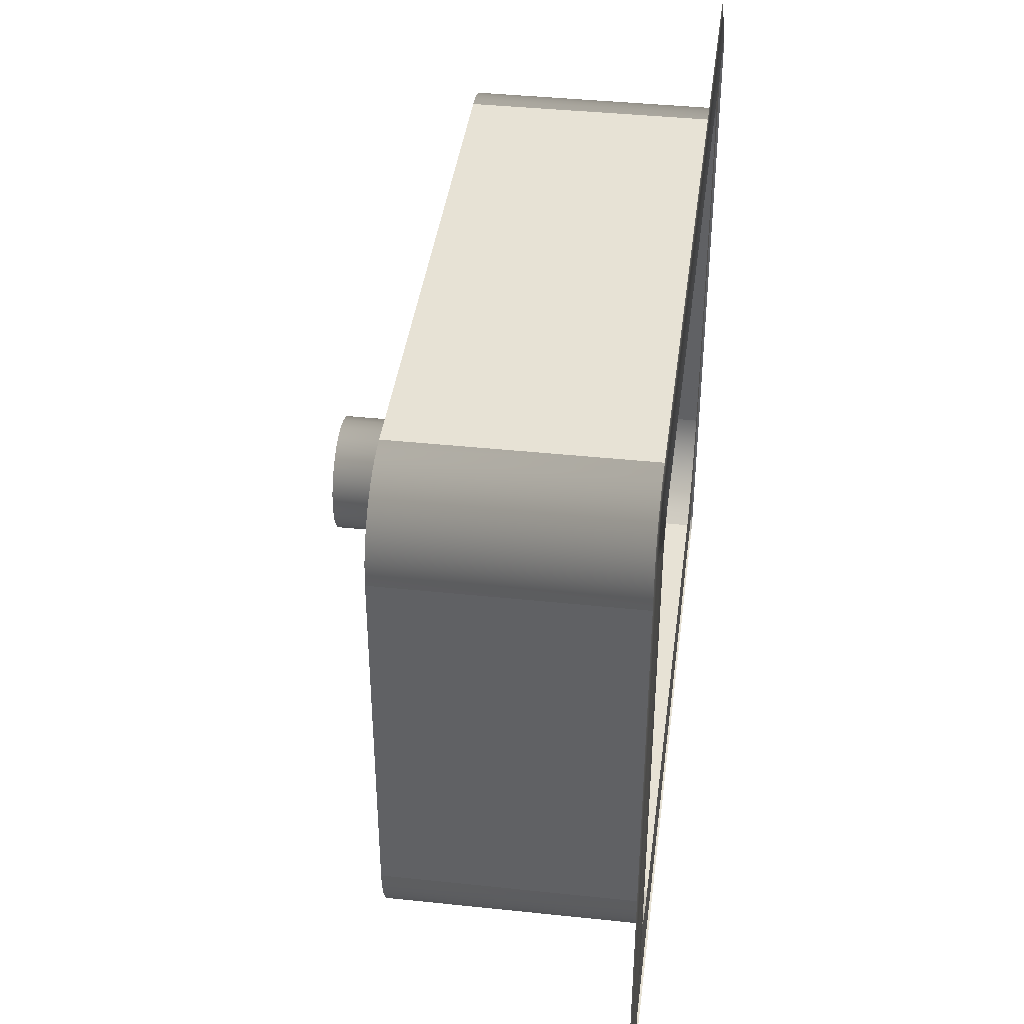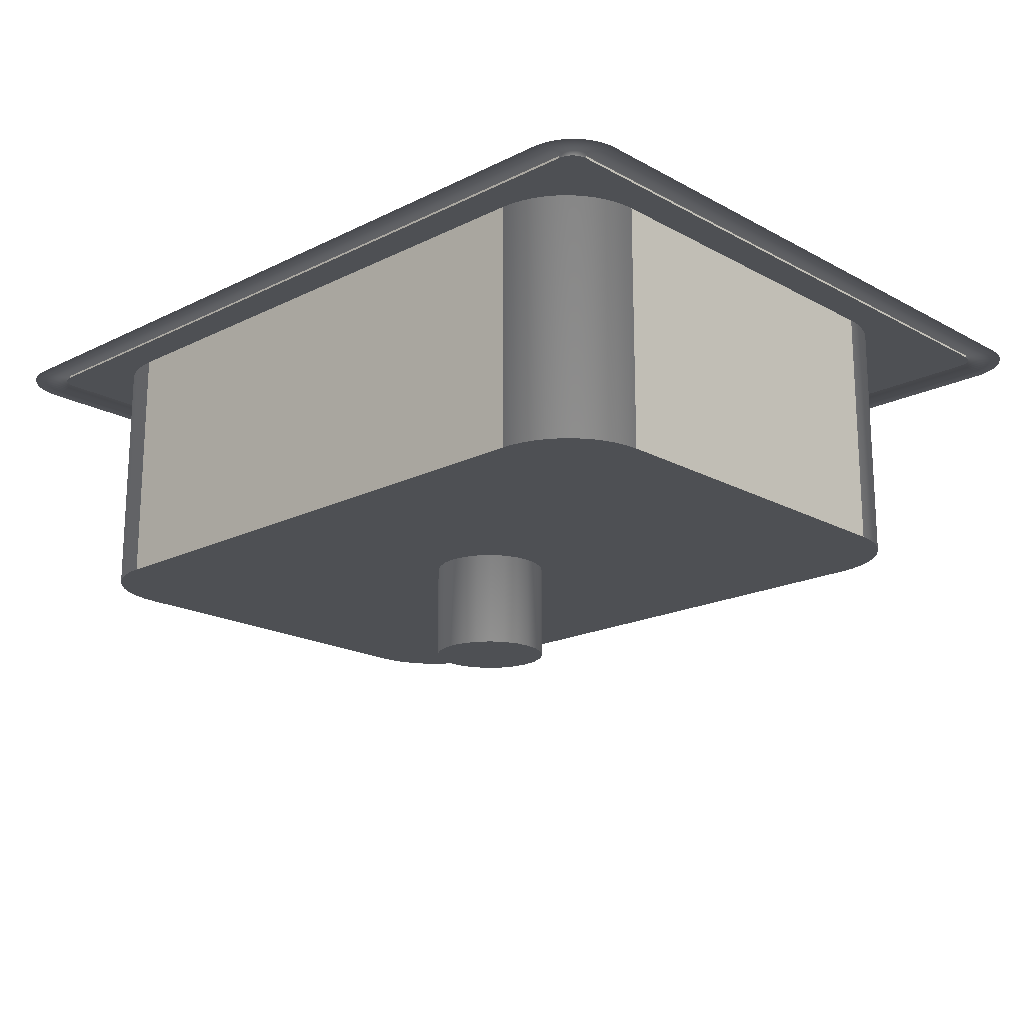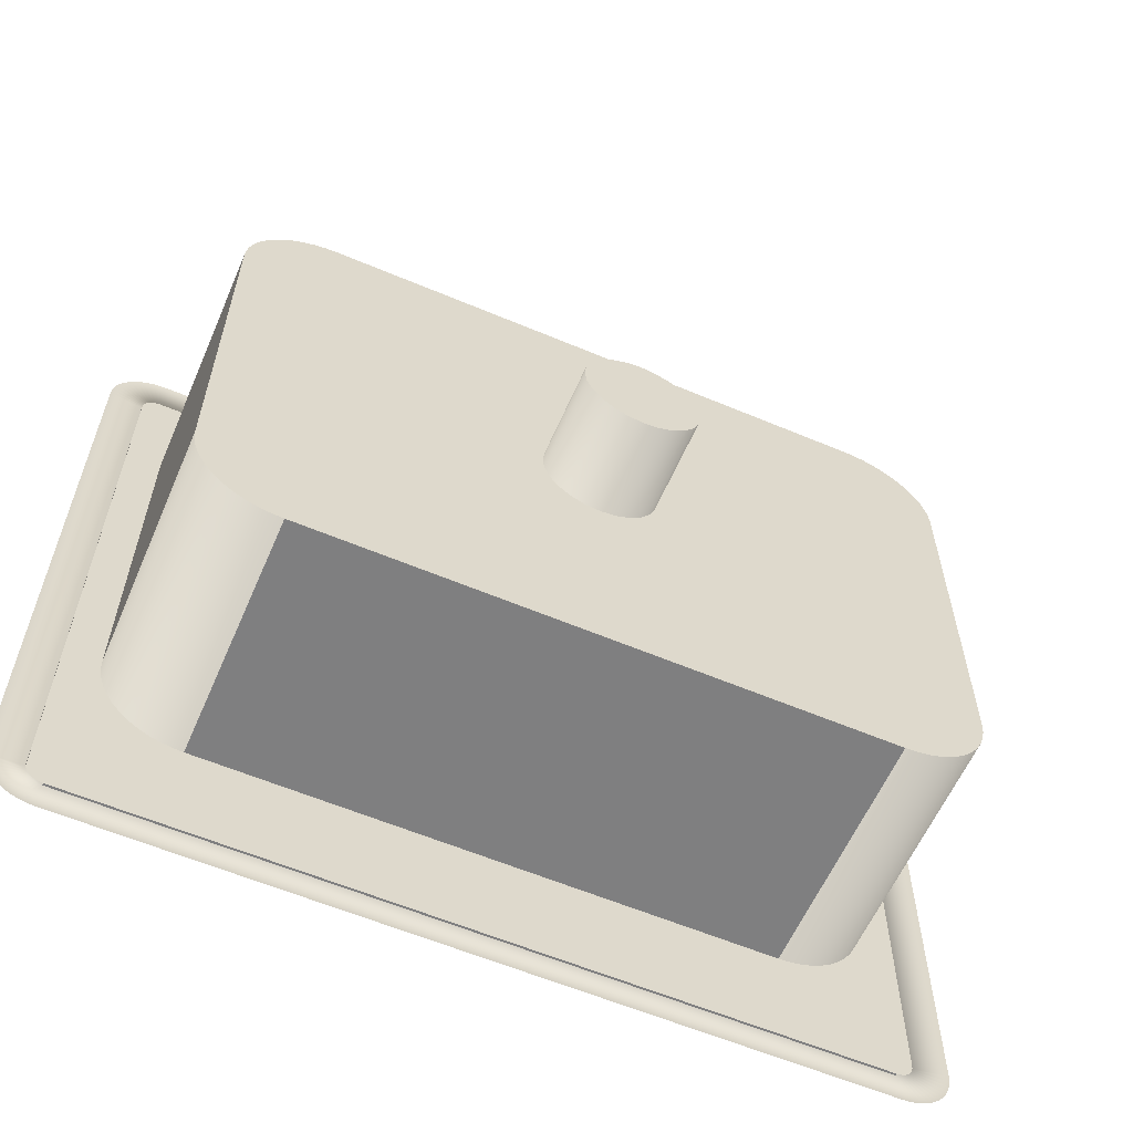
<metadata>
{"format":"obj","ext":"obj","renderer":"f3d","projection":"perspective","resolution":1024,"background":"white","views":[{"elev":40.2,"azim":-82.6,"up":"+Y"},{"elev":-18.6,"azim":-136.4,"up":"+Z"},{"elev":-59.9,"azim":156.6,"up":"+Y"}]}
</metadata>
<code>
o G-__556158
v -7.195 -2.891 0.9399
v -7.222 -2.895 0.9399
v -7.233 -2.893 0.9399
v -7.185 -2.903 0.9399
v -7.212 -2.899 0.9399
v -7.203 -2.905 0.9399
v -7.179 -2.916 0.9399
v -7.197 -2.914 0.9399
v -7.193 -2.924 0.9399
v -7.176 -2.931 0.9399
v -7.191 -2.934 0.9399
v -7.177 -2.946 0.9399
v -7.193 -2.945 0.9399
v -7.197 -2.955 0.9399
v -7.181 -2.96 0.9399
v -7.203 -2.964 0.9399
v -7.19 -2.972 0.9399
v -7.212 -2.97 0.9399
v -7.222 -2.974 0.9399
v -7.201 -2.982 0.9399
v -7.233 -2.976 0.9399
v -7.27 -2.978 0.9399
v -7.258 -2.986 0.9399
v -7.214 -2.989 0.9399
v -7.244 -2.991 0.9399
v -7.233 -2.991 0.9399
v -7.229 -2.992 0.9399
v -7.233 -2.878 0.9399
v -7.251 -2.88 0.9399
v -7.236 -2.877 0.9399
v -7.222 -2.878 0.9399
v -7.207 -2.883 0.9399
v -7.264 -2.887 0.9399
v -7.276 -2.897 0.9399
v -7.243 -2.895 0.9399
v -7.253 -2.899 0.9399
v -7.284 -2.909 0.9399
v -7.262 -2.905 0.9399
v -7.268 -2.914 0.9399
v -7.289 -2.923 0.9399
v -7.272 -2.924 0.9399
v -7.29 -2.938 0.9399
v -7.274 -2.934 0.9399
v -7.272 -2.945 0.9399
v -7.287 -2.953 0.9399
v -7.268 -2.955 0.9399
v -7.28 -2.966 0.9399
v -7.262 -2.964 0.9399
v -7.253 -2.97 0.9399
v -7.243 -2.974 0.9399
v -6.952 -2.712 1.119
v -7.512 -2.712 1.119
v -6.953 -2.712 1.119
v -7.514 -2.712 1.119
v -6.95 -2.713 1.119
v -7.515 -2.713 1.119
v -6.948 -2.713 1.119
v -7.517 -2.713 1.119
v -6.947 -2.714 1.119
v -7.518 -2.714 1.119
v -6.945 -2.715 1.119
v -7.52 -2.715 1.119
v -6.944 -2.716 1.119
v -7.521 -2.716 1.119
v -6.943 -2.717 1.119
v -7.522 -2.717 1.119
v -6.942 -2.719 1.119
v -7.523 -2.719 1.119
v -6.941 -2.72 1.119
v -7.524 -2.72 1.119
v -6.941 -2.722 1.119
v -7.524 -2.722 1.119
v -6.941 -2.723 1.119
v -7.525 -2.723 1.119
v -6.941 -2.725 1.119
v -7.525 -2.725 1.119
v -7.029 -2.738 1.119
v -7.021 -2.738 1.119
v -7.013 -2.74 1.119
v -7.005 -2.742 1.119
v -6.998 -2.746 1.119
v -6.991 -2.751 1.119
v -6.985 -2.756 1.119
v -6.979 -2.762 1.119
v -6.974 -2.769 1.119
v -6.971 -2.777 1.119
v -6.968 -2.785 1.119
v -6.966 -2.793 1.119
v -6.966 -2.801 1.119
v -6.941 -3.195 1.119
v -6.966 -3.068 1.119
v -6.966 -3.076 1.119
v -6.968 -3.084 1.119
v -6.971 -3.092 1.119
v -6.974 -3.1 1.119
v -6.979 -3.106 1.119
v -6.985 -3.113 1.119
v -6.991 -3.118 1.119
v -6.998 -3.123 1.119
v -7.005 -3.127 1.119
v -7.013 -3.129 1.119
v -7.021 -3.131 1.119
v -7.029 -3.131 1.119
v -7.436 -3.131 1.119
v -7.499 -2.801 1.119
v -7.525 -3.195 1.119
v -7.499 -2.793 1.119
v -7.497 -2.785 1.119
v -7.494 -2.777 1.119
v -7.491 -2.769 1.119
v -7.486 -2.762 1.119
v -7.481 -2.756 1.119
v -7.474 -2.751 1.119
v -7.468 -2.746 1.119
v -7.46 -2.742 1.119
v -7.452 -2.74 1.119
v -7.444 -2.738 1.119
v -7.436 -2.738 1.119
v -7.499 -3.068 1.119
v -7.499 -3.076 1.119
v -7.497 -3.084 1.119
v -7.494 -3.092 1.119
v -7.491 -3.1 1.119
v -7.486 -3.106 1.119
v -7.481 -3.113 1.119
v -7.474 -3.118 1.119
v -7.468 -3.123 1.119
v -7.46 -3.127 1.119
v -7.452 -3.129 1.119
v -7.444 -3.131 1.119
v -6.941 -3.196 1.119
v -7.525 -3.196 1.119
v -6.941 -3.198 1.119
v -7.524 -3.198 1.119
v -6.941 -3.2 1.119
v -7.524 -3.2 1.119
v -6.942 -3.201 1.119
v -7.523 -3.201 1.119
v -6.943 -3.203 1.119
v -7.522 -3.203 1.119
v -6.944 -3.204 1.119
v -7.521 -3.204 1.119
v -6.945 -3.205 1.119
v -7.52 -3.205 1.119
v -6.947 -3.206 1.119
v -7.518 -3.206 1.119
v -6.948 -3.207 1.119
v -7.517 -3.207 1.119
v -6.95 -3.207 1.119
v -7.515 -3.207 1.119
v -6.952 -3.207 1.119
v -7.514 -3.207 1.119
v -6.953 -3.208 1.119
v -7.512 -3.208 1.119
v -6.943 -3.232 1.118
v -6.952 -3.207 1.121
v -6.95 -3.207 1.121
v -6.948 -3.233 1.118
v -6.953 -3.208 1.121
v -6.953 -3.233 1.118
v -7.512 -3.208 1.121
v -7.512 -3.233 1.118
v -7.517 -3.233 1.118
v -7.514 -3.207 1.121
v -7.522 -3.232 1.118
v -7.515 -3.207 1.121
v -7.527 -3.23 1.118
v -7.517 -3.207 1.121
v -7.531 -3.228 1.118
v -7.518 -3.206 1.121
v -7.535 -3.225 1.118
v -7.52 -3.205 1.121
v -7.539 -3.222 1.118
v -7.521 -3.204 1.121
v -7.542 -3.218 1.118
v -7.522 -3.203 1.121
v -7.545 -3.214 1.118
v -7.523 -3.201 1.121
v -7.547 -3.209 1.118
v -7.524 -3.2 1.121
v -6.941 -3.195 1.121
v -6.941 -3.196 1.121
v -7.525 -3.195 1.121
v -7.55 -2.725 1.118
v -7.525 -2.725 1.121
v -7.55 -3.195 1.118
v -6.93 -3.225 1.118
v -6.947 -3.206 1.121
v -6.945 -3.205 1.121
v -6.934 -3.228 1.118
v -6.915 -2.725 1.118
v -6.941 -2.723 1.121
v -6.915 -2.72 1.118
v -6.941 -2.725 1.121
v -7.515 -2.713 1.121
v -7.527 -2.69 1.118
v -7.522 -2.688 1.118
v -7.517 -2.713 1.121
v -6.915 -3.195 1.118
v -6.923 -2.702 1.118
v -6.944 -2.716 1.121
v -6.926 -2.698 1.118
v -6.943 -2.717 1.121
v -6.945 -2.715 1.121
v -6.93 -2.695 1.118
v -6.947 -2.714 1.121
v -6.934 -2.692 1.118
v -6.948 -2.713 1.121
v -6.939 -2.69 1.118
v -6.95 -2.713 1.121
v -6.943 -2.688 1.118
v -6.916 -3.205 1.118
v -6.941 -3.2 1.121
v -6.941 -3.198 1.121
v -6.918 -3.209 1.118
v -6.923 -3.218 1.118
v -6.944 -3.204 1.121
v -6.943 -3.203 1.121
v -6.926 -3.222 1.118
v -6.92 -3.214 1.118
v -6.942 -3.201 1.121
v -6.939 -3.23 1.118
v -6.948 -3.207 1.121
v -6.952 -2.712 1.121
v -6.948 -2.687 1.118
v -6.953 -2.712 1.121
v -6.953 -2.687 1.118
v -7.514 -2.712 1.121
v -7.517 -2.687 1.118
v -6.918 -2.71 1.118
v -6.942 -2.719 1.121
v -6.92 -2.706 1.118
v -6.941 -2.72 1.121
v -6.916 -2.715 1.118
v -6.941 -2.722 1.121
v -7.518 -2.714 1.121
v -7.535 -2.695 1.118
v -7.531 -2.692 1.118
v -7.52 -2.715 1.121
v -7.539 -2.698 1.118
v -7.521 -2.716 1.121
v -7.542 -2.702 1.118
v -7.522 -2.717 1.121
v -7.512 -2.687 1.118
v -7.512 -2.712 1.121
v -7.524 -3.198 1.121
v -7.525 -3.196 1.121
v -6.915 -3.2 1.118
v -6.979 -3.106 0.9399
v -6.974 -3.1 0.9399
v -6.985 -3.113 0.9399
v -6.991 -3.118 0.9399
v -6.998 -3.123 0.9399
v -7.005 -3.127 0.9399
v -7.013 -3.129 0.9399
v -7.021 -3.131 0.9399
v -7.029 -3.131 0.9399
v -7.436 -3.131 0.9399
v -7.444 -3.131 0.9399
v -7.452 -3.129 0.9399
v -7.46 -3.127 0.9399
v -7.468 -3.123 0.9399
v -7.474 -3.118 0.9399
v -7.481 -3.113 0.9399
v -7.486 -3.106 0.9399
v -7.491 -3.1 0.9399
v -7.494 -3.092 0.9399
v -7.497 -3.084 0.9399
v -7.499 -3.076 0.9399
v -7.499 -3.068 0.9399
v -7.499 -2.801 0.9399
v -7.499 -2.793 0.9399
v -7.497 -2.785 0.9399
v -7.494 -2.777 0.9399
v -7.491 -2.769 0.9399
v -7.486 -2.762 0.9399
v -7.481 -2.756 0.9399
v -7.474 -2.751 0.9399
v -7.468 -2.746 0.9399
v -7.46 -2.742 0.9399
v -7.452 -2.74 0.9399
v -7.444 -2.738 0.9399
v -7.436 -2.738 0.9399
v -7.523 -2.719 1.121
v -7.524 -2.72 1.121
v -7.524 -2.722 1.121
v -7.525 -2.723 1.121
v -7.272 -2.945 0.87
v -7.268 -2.955 0.87
v -7.274 -2.934 0.87
v -7.272 -2.924 0.87
v -7.268 -2.914 0.87
v -7.262 -2.905 0.87
v -7.253 -2.899 0.87
v -7.243 -2.895 0.87
v -7.233 -2.893 0.87
v -7.222 -2.895 0.87
v -7.212 -2.899 0.87
v -7.203 -2.905 0.87
v -7.197 -2.914 0.87
v -7.193 -2.924 0.87
v -7.191 -2.934 0.87
v -7.193 -2.945 0.87
v -7.197 -2.955 0.87
v -7.203 -2.964 0.87
v -7.212 -2.97 0.87
v -7.222 -2.974 0.87
v -7.221 -2.877 0.9399
v -7.207 -2.882 0.9399
v -7.194 -2.89 0.9399
v -7.184 -2.902 0.9399
v -7.177 -2.916 0.9399
v -7.174 -2.931 0.9399
v -7.175 -2.946 0.9399
v -7.18 -2.96 0.9399
v -7.188 -2.973 0.9399
v -7.2 -2.983 0.9399
v -7.214 -2.99 0.9399
v -7.229 -2.993 0.9399
v -7.233 -2.993 0.9399
v -7.244 -2.992 0.9399
v -7.233 -2.876 0.9399
v -7.252 -2.879 0.9399
v -7.237 -2.876 0.9399
v -7.265 -2.886 0.9399
v -7.277 -2.896 0.9399
v -7.285 -2.909 0.9399
v -7.29 -2.923 0.9399
v -7.291 -2.938 0.9399
v -7.288 -2.953 0.9399
v -7.281 -2.967 0.9399
v -7.271 -2.979 0.9399
v -7.259 -2.987 0.9399
v -7.021 -2.738 0.9399
v -7.029 -2.738 0.9399
v -7.013 -2.74 0.9399
v -7.005 -2.742 0.9399
v -6.998 -2.746 0.9399
v -6.991 -2.751 0.9399
v -6.985 -2.756 0.9399
v -6.979 -2.762 0.9399
v -6.974 -2.769 0.9399
v -6.971 -2.777 0.9399
v -6.968 -2.785 0.9399
v -6.966 -2.793 0.9399
v -6.966 -2.801 0.9399
v -6.966 -3.068 0.9399
v -6.966 -3.076 0.9399
v -6.968 -3.084 0.9399
v -6.971 -3.092 0.9399
v -7.545 -2.706 1.118
v -7.547 -2.71 1.118
v -7.549 -2.715 1.118
v -7.55 -2.72 1.118
v -7.549 -3.205 1.118
v -7.55 -3.2 1.118
v -7.262 -2.964 0.87
v -7.253 -2.97 0.87
v -7.243 -2.974 0.87
v -7.233 -2.976 0.87
f 1 2 3
f 2 1 4
f 2 4 5
f 5 4 6
f 6 4 7
f 6 7 8
f 8 7 9
f 9 7 10
f 9 10 11
f 11 10 12
f 11 12 13
f 13 12 14
f 14 12 15
f 14 15 16
f 16 15 17
f 16 17 18
f 18 17 19
f 19 17 20
f 19 20 21
f 21 20 22
f 22 20 23
f 23 20 24
f 23 24 25
f 25 24 26
f 26 24 27
f 28 29 30
f 29 28 31
f 29 31 32
f 29 32 33
f 1 33 32
f 33 1 3
f 33 3 34
f 34 3 35
f 34 35 36
f 34 36 37
f 37 36 38
f 37 38 39
f 37 39 40
f 40 39 41
f 40 41 42
f 42 41 43
f 42 43 44
f 42 44 45
f 45 44 46
f 45 46 47
f 47 46 48
f 47 48 49
f 47 49 22
f 22 49 50
f 22 50 21
f 51 52 53
f 52 51 54
f 54 51 55
f 54 55 56
f 56 55 57
f 56 57 58
f 58 57 59
f 58 59 60
f 60 59 61
f 60 61 62
f 62 61 63
f 62 63 64
f 64 63 65
f 64 65 66
f 66 65 67
f 66 67 68
f 68 67 69
f 68 69 70
f 70 69 71
f 70 71 72
f 72 71 73
f 72 73 74
f 74 73 75
f 74 75 76
f 76 75 77
f 77 75 78
f 78 75 79
f 79 75 80
f 80 75 81
f 81 75 82
f 82 75 83
f 83 75 84
f 84 75 85
f 85 75 86
f 86 75 87
f 87 75 88
f 88 75 89
f 89 75 90
f 89 90 91
f 91 90 92
f 92 90 93
f 93 90 94
f 94 90 95
f 95 90 96
f 96 90 97
f 97 90 98
f 98 90 99
f 99 90 100
f 100 90 101
f 101 90 102
f 102 90 103
f 103 90 104
f 76 105 106
f 105 76 107
f 107 76 108
f 108 76 109
f 109 76 110
f 110 76 111
f 111 76 112
f 112 76 113
f 113 76 114
f 114 76 115
f 115 76 116
f 116 76 117
f 117 76 118
f 118 76 77
f 106 105 119
f 106 119 120
f 106 120 121
f 106 121 122
f 106 122 123
f 106 123 124
f 106 124 125
f 106 125 126
f 106 126 127
f 106 127 128
f 106 128 129
f 106 129 130
f 106 130 104
f 106 104 90
f 106 90 131
f 106 131 132
f 132 131 133
f 132 133 134
f 134 133 135
f 134 135 136
f 136 135 137
f 136 137 138
f 138 137 139
f 138 139 140
f 140 139 141
f 140 141 142
f 142 141 143
f 142 143 144
f 144 143 145
f 144 145 146
f 146 145 147
f 146 147 148
f 148 147 149
f 148 149 150
f 150 149 151
f 150 151 152
f 152 151 153
f 152 153 154
f 155 156 157
f 156 155 158
f 158 159 156
f 159 158 160
f 160 161 159
f 161 160 162
f 161 163 164
f 163 161 162
f 164 165 166
f 165 164 163
f 166 167 168
f 167 166 165
f 168 169 170
f 169 168 167
f 170 171 172
f 171 170 169
f 172 173 174
f 173 172 171
f 174 175 176
f 175 174 173
f 176 177 178
f 177 176 175
f 178 179 180
f 179 178 177
f 181 131 90
f 131 181 182
f 183 184 185
f 184 183 186
f 187 188 189
f 188 187 190
f 191 192 193
f 192 191 194
f 195 196 197
f 196 195 198
f 199 194 191
f 194 199 181
f 200 201 202
f 201 200 203
f 202 204 205
f 204 202 201
f 205 206 207
f 206 205 204
f 207 208 209
f 208 207 206
f 209 210 211
f 210 209 208
f 212 213 214
f 213 212 215
f 216 217 218
f 217 216 219
f 220 218 221
f 218 220 216
f 215 221 213
f 221 215 220
f 222 157 223
f 157 222 155
f 211 224 225
f 224 211 210
f 219 189 217
f 189 219 187
f 190 223 188
f 223 190 222
f 225 226 227
f 226 225 224
f 228 197 229
f 197 228 195
f 230 231 232
f 231 230 233
f 234 233 230
f 233 234 235
f 193 235 234
f 235 193 192
f 232 203 200
f 203 232 231
f 236 237 238
f 237 236 239
f 198 238 196
f 238 198 236
f 239 240 237
f 240 239 241
f 241 242 240
f 242 241 243
f 226 244 227
f 244 226 245
f 214 135 133
f 135 214 213
f 221 139 137
f 139 221 218
f 146 172 144
f 172 146 170
f 148 170 146
f 170 148 168
f 145 223 147
f 223 145 188
f 147 157 149
f 157 147 223
f 213 137 135
f 137 213 221
f 144 174 142
f 174 144 172
f 174 140 142
f 140 174 176
f 176 138 140
f 138 176 178
f 178 136 138
f 136 178 180
f 180 134 136
f 134 180 246
f 153 161 154
f 161 153 159
f 154 164 152
f 164 154 161
f 149 156 151
f 156 149 157
f 151 159 153
f 159 151 156
f 152 166 150
f 166 152 164
f 246 132 134
f 132 246 247
f 141 189 143
f 189 141 217
f 218 141 139
f 141 218 217
f 248 214 182
f 214 248 212
f 248 181 199
f 181 248 182
f 95 249 250
f 249 95 96
f 143 188 145
f 188 143 189
f 96 251 249
f 251 96 97
f 251 98 252
f 98 251 97
f 252 99 253
f 99 252 98
f 253 100 254
f 100 253 99
f 254 101 255
f 101 254 100
f 255 102 256
f 102 255 101
f 256 103 257
f 103 256 102
f 257 104 258
f 104 257 103
f 258 130 259
f 130 258 104
f 259 129 260
f 129 259 130
f 260 128 261
f 128 260 129
f 261 127 262
f 127 261 128
f 262 126 263
f 126 262 127
f 263 125 264
f 125 263 126
f 125 265 264
f 265 125 124
f 124 266 265
f 266 124 123
f 123 267 266
f 267 123 122
f 122 268 267
f 268 122 121
f 121 269 268
f 269 121 120
f 120 270 269
f 270 120 119
f 119 271 270
f 271 119 105
f 105 272 271
f 272 105 107
f 107 273 272
f 273 107 108
f 108 274 273
f 274 108 109
f 109 275 274
f 275 109 110
f 110 276 275
f 276 110 111
f 111 277 276
f 277 111 112
f 113 277 112
f 277 113 278
f 114 278 113
f 278 114 279
f 115 279 114
f 279 115 280
f 116 280 115
f 280 116 281
f 117 281 116
f 281 117 282
f 118 282 117
f 282 118 283
f 194 90 75
f 90 194 181
f 192 75 73
f 75 192 194
f 235 73 71
f 73 235 192
f 233 71 69
f 71 233 235
f 231 69 67
f 69 231 233
f 203 67 65
f 67 203 231
f 201 65 63
f 65 201 203
f 201 61 204
f 61 201 63
f 204 59 206
f 59 204 61
f 206 57 208
f 57 206 59
f 208 55 210
f 55 208 57
f 210 51 224
f 51 210 55
f 224 53 226
f 53 224 51
f 226 52 245
f 52 226 53
f 245 54 228
f 54 245 52
f 228 56 195
f 56 228 54
f 195 58 198
f 58 195 56
f 198 60 236
f 60 198 58
f 236 62 239
f 62 236 60
f 239 64 241
f 64 239 62
f 243 64 66
f 64 243 241
f 284 66 68
f 66 284 243
f 285 68 70
f 68 285 284
f 286 70 72
f 70 286 285
f 287 72 74
f 72 287 286
f 185 74 76
f 74 185 287
f 183 76 106
f 76 183 185
f 247 106 132
f 106 247 183
f 46 288 289
f 288 46 44
f 44 290 288
f 290 44 43
f 43 291 290
f 291 43 41
f 41 292 291
f 292 41 39
f 39 293 292
f 293 39 38
f 36 293 38
f 293 36 294
f 35 294 36
f 294 35 295
f 3 295 35
f 295 3 296
f 2 296 3
f 296 2 297
f 5 297 2
f 297 5 298
f 6 298 5
f 298 6 299
f 6 300 299
f 300 6 8
f 8 301 300
f 301 8 9
f 9 302 301
f 302 9 11
f 11 303 302
f 303 11 13
f 13 304 303
f 304 13 14
f 14 305 304
f 305 14 16
f 305 18 306
f 18 305 16
f 306 19 307
f 19 306 18
f 308 31 30
f 31 308 309
f 30 31 28
f 31 309 32
f 32 309 310
f 1 32 310
f 1 310 311
f 1 311 4
f 4 311 312
f 4 312 7
f 7 312 313
f 7 313 10
f 10 313 314
f 10 314 12
f 12 314 15
f 15 314 315
f 15 315 17
f 17 315 316
f 17 316 20
f 20 316 317
f 20 317 24
f 24 317 318
f 24 318 27
f 27 318 319
f 27 319 320
f 27 320 321
f 322 323 324
f 323 322 30
f 30 322 308
f 323 30 29
f 323 29 325
f 325 29 33
f 325 33 326
f 326 33 34
f 326 34 327
f 327 34 37
f 327 37 328
f 328 37 40
f 328 40 329
f 329 40 42
f 329 42 45
f 329 45 330
f 330 45 47
f 330 47 331
f 331 47 22
f 331 22 332
f 332 22 23
f 332 23 333
f 333 23 25
f 333 25 321
f 321 25 26
f 321 26 27
f 334 283 335
f 283 334 282
f 282 334 336
f 282 336 281
f 281 336 337
f 281 337 280
f 280 337 338
f 280 338 279
f 279 338 339
f 279 339 278
f 278 339 340
f 278 340 277
f 277 340 341
f 277 341 276
f 276 341 342
f 276 342 275
f 275 342 343
f 275 343 274
f 274 343 344
f 274 344 273
f 273 344 345
f 273 345 272
f 272 345 346
f 272 346 271
f 271 346 308
f 308 346 309
f 309 346 310
f 310 346 347
f 271 308 324
f 324 308 322
f 310 347 311
f 311 347 312
f 312 347 313
f 313 347 314
f 314 347 315
f 315 347 316
f 316 347 317
f 317 347 318
f 318 347 319
f 271 325 270
f 325 271 323
f 323 271 324
f 270 325 326
f 270 326 327
f 270 327 328
f 270 328 329
f 270 329 330
f 270 330 331
f 270 331 332
f 270 332 333
f 270 333 321
f 270 321 320
f 270 320 319
f 270 319 347
f 270 347 348
f 270 348 269
f 269 348 349
f 269 349 268
f 268 349 350
f 268 350 267
f 267 350 250
f 267 250 266
f 266 250 249
f 266 249 265
f 265 249 251
f 265 251 264
f 264 251 252
f 264 252 263
f 263 252 253
f 263 253 262
f 262 253 254
f 262 254 261
f 261 254 255
f 261 255 260
f 260 255 256
f 260 256 259
f 259 256 257
f 259 257 258
f 77 283 118
f 283 77 335
f 78 335 77
f 335 78 334
f 79 334 78
f 334 79 336
f 80 336 79
f 336 80 337
f 81 337 80
f 337 81 338
f 82 338 81
f 338 82 339
f 83 339 82
f 339 83 340
f 83 341 340
f 341 83 84
f 84 342 341
f 342 84 85
f 85 343 342
f 343 85 86
f 86 344 343
f 344 86 87
f 87 345 344
f 345 87 88
f 88 346 345
f 346 88 89
f 89 347 346
f 347 89 91
f 91 348 347
f 348 91 92
f 92 349 348
f 349 92 93
f 93 350 349
f 350 93 94
f 94 250 350
f 250 94 95
f 245 229 244
f 229 245 228
f 243 351 242
f 351 243 284
f 284 352 351
f 352 284 285
f 285 353 352
f 353 285 286
f 286 354 353
f 354 286 287
f 287 184 354
f 184 287 185
f 150 168 148
f 168 150 166
f 180 355 246
f 355 180 179
f 182 133 131
f 133 182 214
f 246 356 247
f 356 246 355
f 247 186 183
f 186 247 356
f 297 295 296
f 295 297 294
f 294 297 298
f 294 298 299
f 294 299 293
f 293 299 300
f 293 300 292
f 292 300 301
f 292 301 291
f 291 301 302
f 291 302 290
f 290 302 303
f 290 303 288
f 288 303 304
f 288 304 289
f 289 304 305
f 289 305 357
f 357 305 306
f 357 306 358
f 358 306 307
f 358 307 359
f 359 307 360
f 307 21 360
f 21 307 19
f 360 50 359
f 50 360 21
f 359 49 358
f 49 359 50
f 358 48 357
f 48 358 49
f 48 289 357
f 289 48 46

</code>
